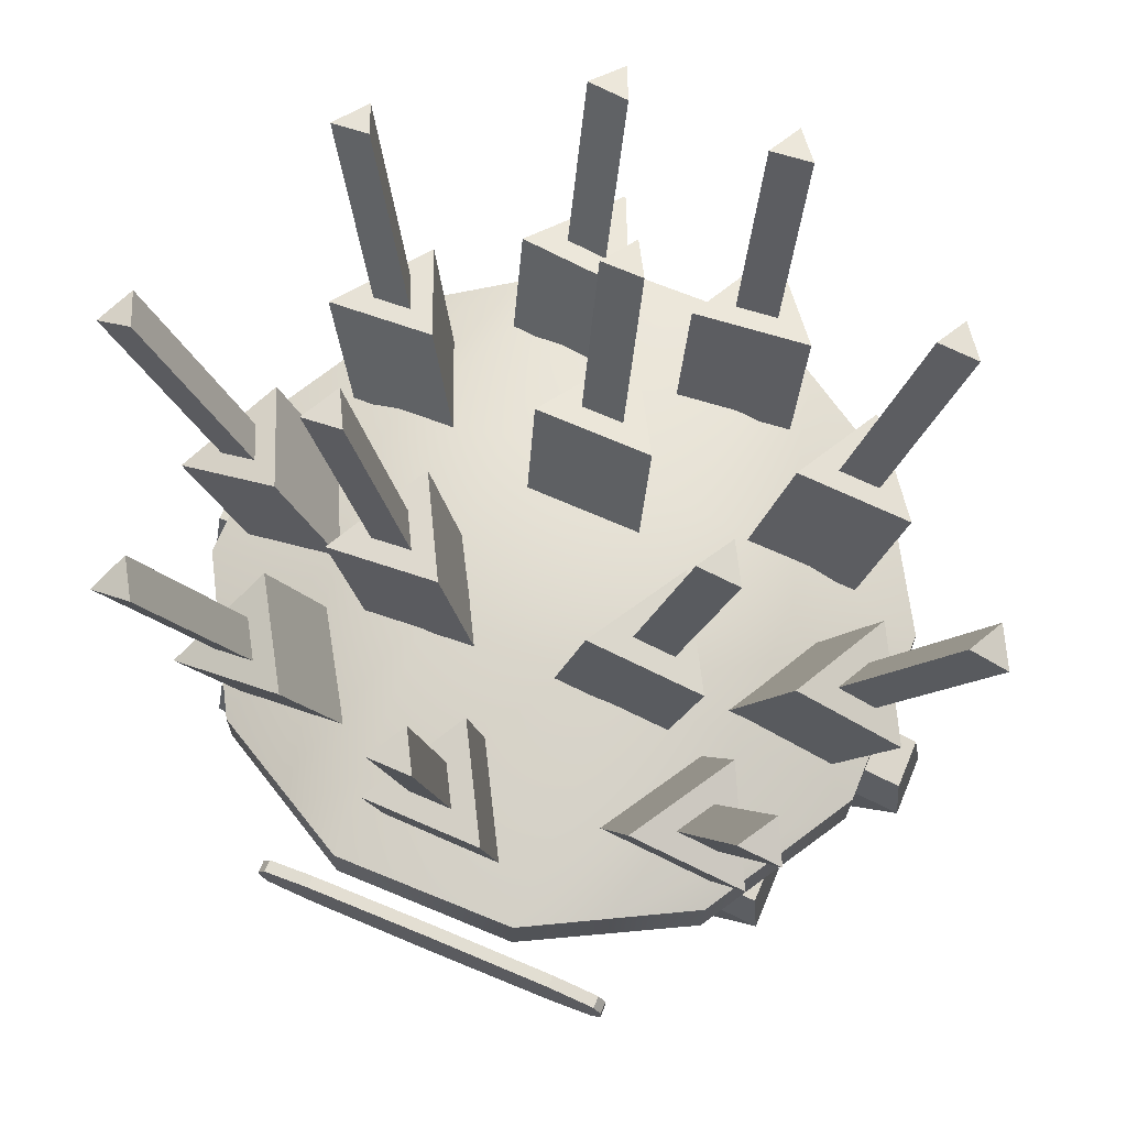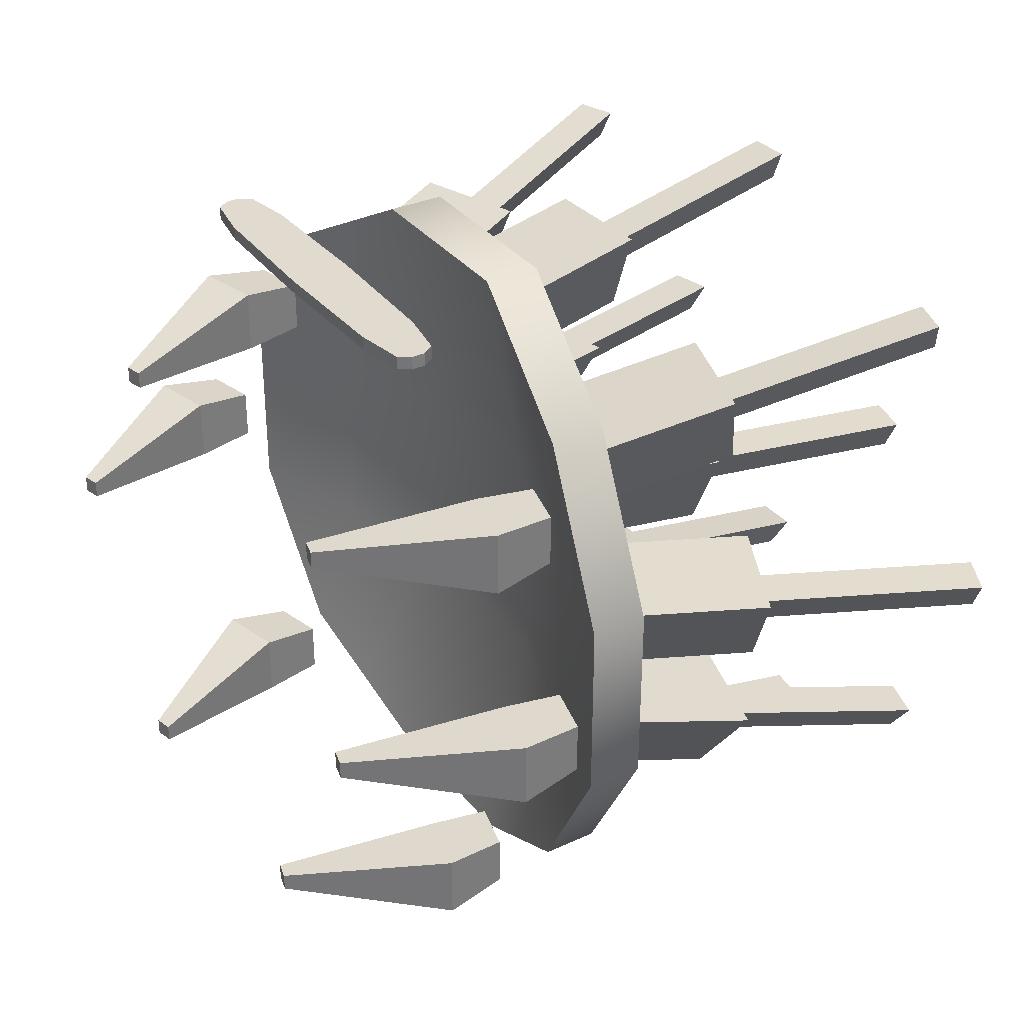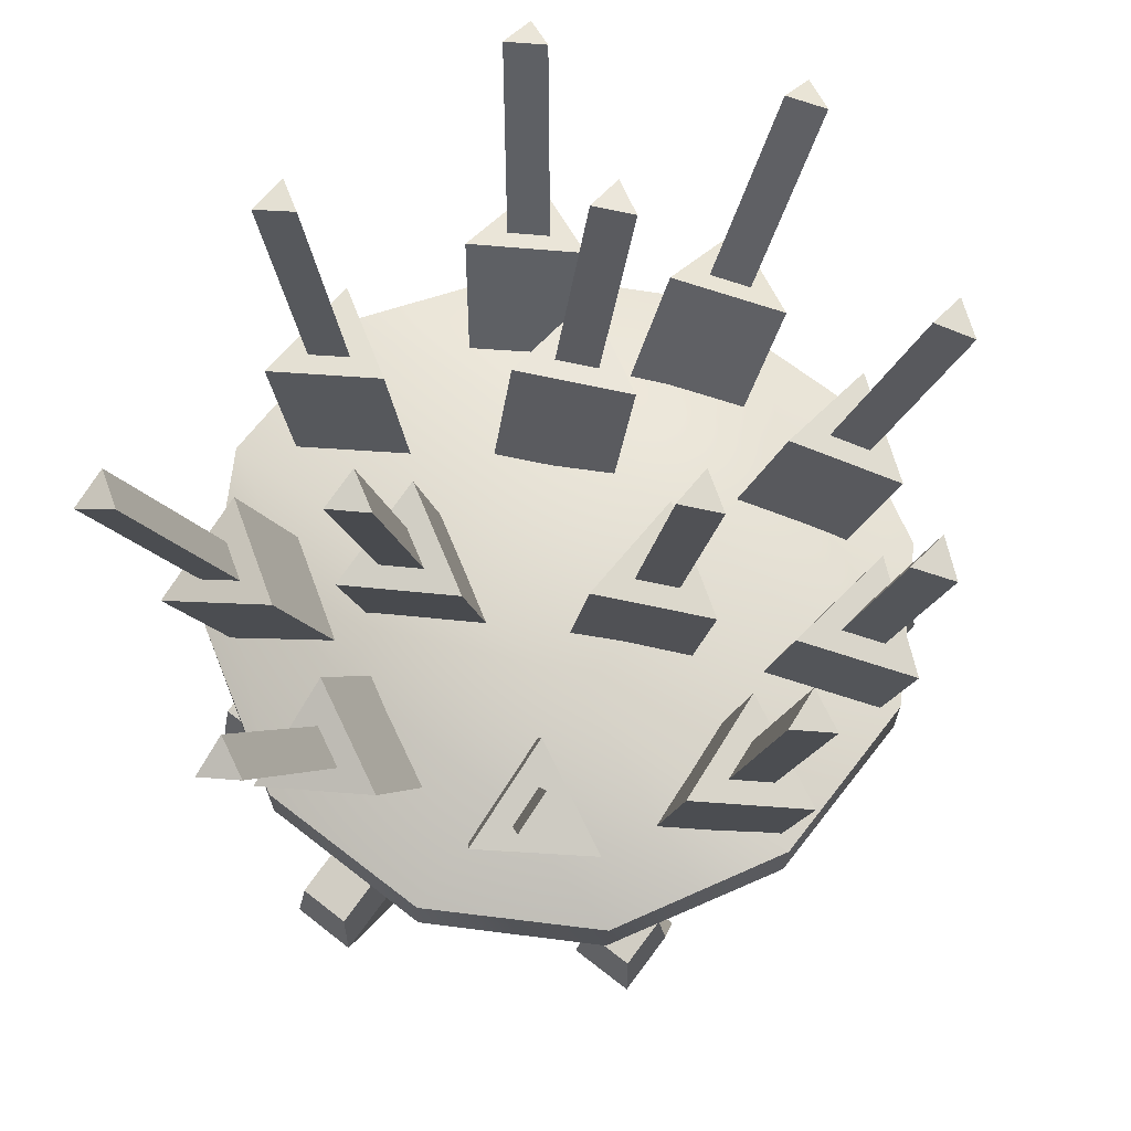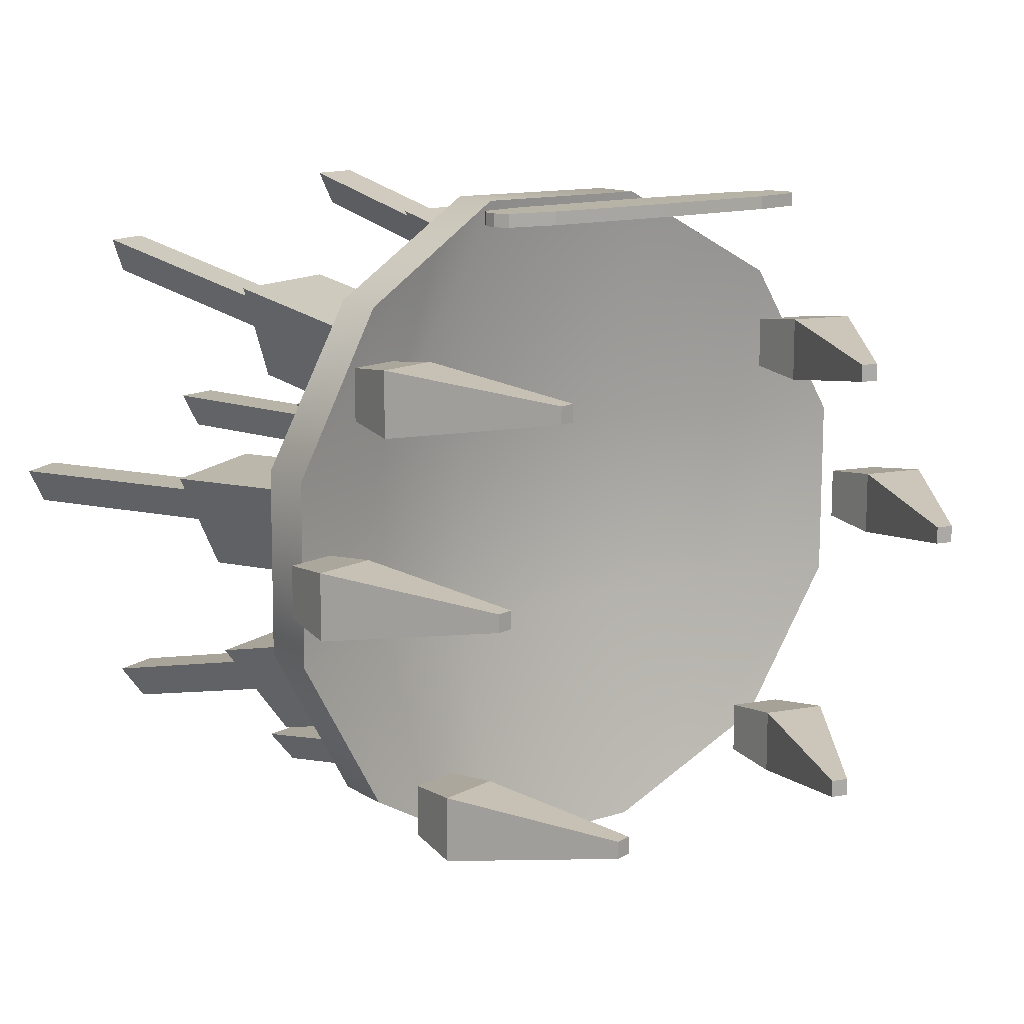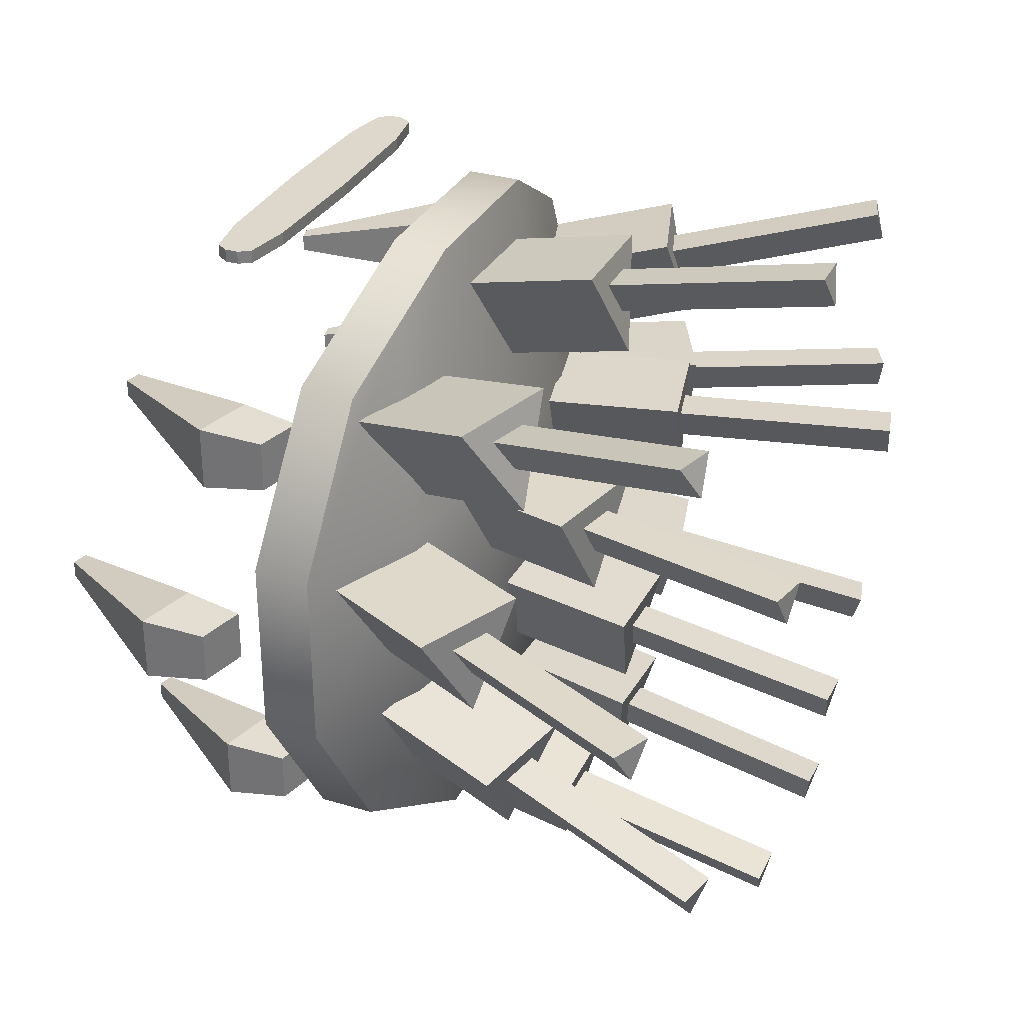
<metadata>
{"format":"obj","ext":"obj","renderer":"f3d","projection":"perspective","resolution":1024,"background":"white","views":[{"elev":67.7,"azim":22.8,"up":"+Y"},{"elev":33.4,"azim":57.9,"up":"+Z"},{"elev":67.5,"azim":128.2,"up":"+Y"},{"elev":12.8,"azim":-36.7,"up":"+Z"},{"elev":31.3,"azim":113.1,"up":"+Z"}]}
</metadata>
<code>
o Cube.136
v -1.063 2.115 1.325
v -1.058 2.329 1.33
v -1.067 2.115 -0.6158
v -1.072 2.329 -0.6108
v 0.8783 2.115 1.322
v 0.8833 2.329 1.316
v 0.8744 2.115 -0.6197
v 0.8694 2.329 -0.6247
v 0.2584 2.217 -0.9738
v -0.4522 2.217 -0.9723
v -0.459 2.431 -0.9704
v 0.2515 2.431 -0.9756
v -0.4468 2.217 1.679
v 0.2637 2.217 1.678
v 0.2705 2.431 1.676
v -0.44 2.431 1.681
v -1.421 2.072 0.00027
v -1.419 2.073 0.7108
v -1.418 2.291 0.7176
v -1.423 2.29 0.007116
v 1.232 2.072 0.7054
v 1.231 2.073 -0.005096
v 1.229 2.291 -0.01192
v 1.234 2.29 0.6986
v 0.2955 2.625 -0.03684
v 0.2955 2.625 0.7426
v -0.4839 2.625 -0.03684
v -0.4839 2.625 0.7426
v -0.4839 2.37 -0.03684
v -0.4839 2.37 0.7426
v 0.2955 2.37 -0.03684
v 0.2955 2.37 0.7426
v 0.5604 2.38 -0.8001
v 0.571 2.166 1.5
v 0.5664 2.166 -0.7967
v 0.5769 2.38 1.496
v 0.7623 2.517 -0.02438
v 0.7648 2.517 0.7206
v 0.7632 2.239 -0.02097
v 0.7639 2.239 0.724
v -0.7595 2.166 -0.7941
v -0.7489 2.38 1.506
v -0.7654 2.38 -0.7906
v -0.7549 2.166 1.502
v -0.9524 2.239 -0.01828
v -0.9517 2.239 0.7267
v -0.9533 2.517 -0.01486
v -0.9507 2.517 0.7301
f 17 20 4 3
f 35 33 8 7
f 21 24 6 5
f 44 42 2 1
f 40 21 5 34
f 48 19 2 42
f 38 26 15 36
f 26 28 16 15
f 46 30 13 44
f 30 32 14 13
f 34 36 15 14
f 14 15 16 13
f 41 43 11 10
f 10 11 12 9
f 10 9 31 29
f 29 31 32 30
f 41 10 29 45
f 45 29 30 46
f 12 11 27 25
f 25 27 28 26
f 33 12 25 37
f 37 25 26 38
f 43 4 20 47
f 47 20 19 48
f 35 7 22 39
f 39 22 21 40
f 7 8 23 22
f 22 23 24 21
f 1 2 19 18
f 18 19 20 17
f 31 39 40 32
f 9 35 39 31
f 23 37 38 24
f 8 33 37 23
f 5 6 36 34
f 24 38 36 6
f 32 40 34 14
f 9 12 33 35
f 27 47 48 28
f 11 43 47 27
f 17 45 46 18
f 3 41 45 17
f 3 4 43 41
f 18 46 44 1
f 28 48 42 16
f 13 16 42 44
o Cylinder.028
v -0.09424 1.823 1.646
v -0.09424 1.823 1.696
v 0.4129 1.811 1.646
v 0.4129 1.811 1.696
v 0.6025 1.78 1.646
v 0.6025 1.78 1.696
v 0.6326 1.734 1.646
v 0.6326 1.734 1.696
v 0.6326 1.683 1.646
v 0.6326 1.683 1.696
v 0.6025 1.637 1.646
v 0.6025 1.637 1.696
v 0.4129 1.606 1.646
v 0.4129 1.606 1.696
v -0.09424 1.594 1.646
v -0.09424 1.594 1.696
v -0.6013 1.606 1.646
v -0.6013 1.606 1.696
v -0.791 1.637 1.646
v -0.791 1.637 1.696
v -0.8211 1.683 1.646
v -0.8211 1.683 1.696
v -0.8211 1.734 1.646
v -0.8211 1.734 1.696
v -0.791 1.78 1.646
v -0.791 1.78 1.696
v -0.6013 1.811 1.646
v -0.6013 1.811 1.696
f 49 50 52 51
f 51 52 54 53
f 53 54 56 55
f 55 56 58 57
f 57 58 60 59
f 59 60 62 61
f 61 62 64 63
f 63 64 66 65
f 65 66 68 67
f 67 68 70 69
f 69 70 72 71
f 71 72 74 73
f 52 50 76 74 72 70 68 66 64 62 60 58 56 54
f 73 74 76 75
f 75 76 50 49
f 49 51 53 55 57 59 61 63 65 67 69 71 73 75
o Cylinder.024
v 0.6588 2.494 0.826
v 0.8055 2.948 1.117
v 0.8584 2.334 1.21
v 0.8766 2.891 1.254
v 0.4182 2.47 1.218
v 0.7198 2.94 1.257
v 1.014 2.827 1.334
v 0.8143 2.987 0.9507
v 0.5737 2.964 1.343
v 1.129 3.692 1.456
v 1.058 3.749 1.32
v 0.9722 3.741 1.46
v -0.8473 2.494 0.826
v -0.994 2.948 1.117
v -1.047 2.334 1.21
v -1.065 2.891 1.254
v -0.6067 2.47 1.218
v -0.9082 2.94 1.257
v -1.202 2.827 1.334
v -1.003 2.987 0.9507
v -0.7622 2.964 1.343
v -1.318 3.692 1.456
v -1.246 3.749 1.32
v -1.161 3.741 1.46
f 77 84 83 79
f 79 83 85 81
f 78 82 88 87
f 81 85 84 77
f 77 79 81
f 78 80 83 84
f 80 82 85 83
f 82 78 84 85
f 86 87 88
f 82 80 86 88
f 80 78 87 86
f 89 91 95 96
f 91 93 97 95
f 90 99 100 94
f 93 89 96 97
f 89 93 91
f 90 96 95 92
f 92 95 97 94
f 94 97 96 90
f 98 100 99
f 94 100 98 92
f 92 98 99 90
o Cylinder.023
v 0.8824 2.429 0.2268
v 1.12 2.905 0.3974
v 1.103 2.322 0.6171
v 1.199 2.867 0.5365
v 0.6888 2.523 0.6342
v 1.051 2.938 0.5426
v 1.335 2.801 0.6165
v 1.115 2.907 0.2262
v 0.921 3.002 0.6337
v 1.576 3.644 0.5356
v 1.498 3.682 0.3965
v 1.429 3.716 0.5417
v -1.071 2.429 0.2268
v -1.309 2.905 0.3974
v -1.292 2.322 0.6171
v -1.388 2.867 0.5365
v -0.8773 2.523 0.6342
v -1.24 2.938 0.5426
v -1.524 2.801 0.6165
v -1.303 2.907 0.2262
v -1.109 3.002 0.6337
v -1.765 3.644 0.5356
v -1.686 3.682 0.3965
v -1.617 3.716 0.5417
f 101 108 107 103
f 103 107 109 105
f 102 106 112 111
f 105 109 108 101
f 101 103 105
f 102 104 107 108
f 104 106 109 107
f 106 102 108 109
f 110 111 112
f 106 104 110 112
f 104 102 111 110
f 113 115 119 120
f 115 117 121 119
f 114 123 124 118
f 117 113 120 121
f 113 117 115
f 114 120 119 116
f 116 119 121 118
f 118 121 120 114
f 122 124 123
f 118 124 122 116
f 116 122 123 114
o Cylinder.025
v 0.6858 2.414 -0.4108
v 0.8255 2.953 -0.3648
v 0.954 2.439 -0.03676
v 0.921 2.962 -0.2315
v 0.508 2.552 -0.008754
v 0.7621 3.003 -0.2215
v 1.074 2.944 -0.1573
v 0.8061 2.918 -0.5313
v 0.6283 3.057 -0.1293
v 1.116 3.781 -0.4272
v 1.021 3.772 -0.5605
v 0.9574 3.822 -0.4172
v -0.8743 2.414 -0.4108
v -1.014 2.953 -0.3648
v -1.142 2.439 -0.03676
v -1.11 2.962 -0.2315
v -0.6965 2.552 -0.008754
v -0.9506 3.003 -0.2215
v -1.263 2.944 -0.1573
v -0.9946 2.918 -0.5313
v -0.8167 3.057 -0.1293
v -1.305 3.781 -0.4272
v -1.209 3.772 -0.5605
v -1.146 3.822 -0.4172
f 125 132 131 127
f 127 131 133 129
f 126 130 136 135
f 129 133 132 125
f 125 127 129
f 126 128 131 132
f 128 130 133 131
f 130 126 132 133
f 134 135 136
f 130 128 134 136
f 128 126 135 134
f 137 139 143 144
f 139 141 145 143
f 138 147 148 142
f 141 137 144 145
f 137 141 139
f 138 144 143 140
f 140 143 145 142
f 142 145 144 138
f 146 148 147
f 142 148 146 140
f 140 146 147 138
o Cylinder.026
v 0.2155 2.416 -0.9093
v 0.2347 2.972 -0.8507
v 0.4895 2.492 -0.5464
v 0.3324 2.999 -0.7214
v 0.03148 2.502 -0.4955
v 0.1691 3.003 -0.7032
v 0.4894 3.013 -0.6544
v 0.2154 2.938 -1.017
v 0.03139 3.023 -0.6035
v 0.3322 3.845 -0.8967
v 0.2346 3.818 -1.026
v 0.169 3.849 -0.8786
v -0.404 2.416 -0.9093
v -0.4232 2.972 -0.8507
v -0.6779 2.492 -0.5464
v -0.5208 2.999 -0.7214
v -0.22 2.502 -0.4955
v -0.3576 3.003 -0.7032
v -0.6778 3.013 -0.6544
v -0.4039 2.938 -1.017
v -0.2199 3.023 -0.6035
v -0.5207 3.845 -0.8967
v -0.423 3.818 -1.026
v -0.3574 3.849 -0.8786
f 149 156 155 151
f 151 155 157 153
f 150 154 160 159
f 153 157 156 149
f 149 151 153
f 150 152 155 156
f 152 154 157 155
f 154 150 156 157
f 158 159 160
f 154 152 158 160
f 152 150 159 158
f 161 163 167 168
f 163 165 169 167
f 162 171 172 166
f 165 161 168 169
f 161 165 163
f 162 168 167 164
f 164 167 169 166
f 166 169 168 162
f 170 172 171
f 166 172 170 164
f 164 170 171 162
o Cylinder.027
v -0.09056 2.527 1.082
v -0.107 3.013 1.358
v 0.133 2.451 1.478
v -0.02733 2.986 1.499
v -0.3277 2.441 1.468
v -0.1915 2.982 1.495
v 0.1195 2.972 1.586
v -0.1041 3.048 1.19
v -0.3412 2.962 1.576
v -0.04934 3.832 1.674
v -0.129 3.859 1.533
v -0.2136 3.828 1.67
f 173 180 179 175
f 175 179 181 177
f 174 178 184 183
f 177 181 180 173
f 173 175 177
f 174 176 179 180
f 176 178 181 179
f 178 174 180 181
f 182 183 184
f 178 176 182 184
f 176 174 183 182
o Cylinder.029
v 0.2869 2.599 0.4033
v 0.409 3.117 0.5746
v 0.5155 2.546 0.7999
v 0.4905 3.098 0.716
v 0.06655 2.65 0.8049
v 0.3304 3.135 0.7177
v 0.6358 3.064 0.8
v 0.4072 3.118 0.4033
v 0.1869 3.169 0.805
v 0.6859 3.94 0.7161
v 0.6044 3.959 0.5747
v 0.5258 3.977 0.7179
v -0.4753 2.599 0.4033
v -0.5974 3.117 0.5746
v -0.704 2.546 0.7999
v -0.6789 3.098 0.716
v -0.255 2.65 0.8049
v -0.5189 3.135 0.7177
v -0.8243 3.064 0.8
v -0.5957 3.118 0.4033
v -0.3754 3.169 0.805
v -0.8743 3.94 0.7161
v -0.7928 3.959 0.5747
v -0.7143 3.977 0.7179
f 185 192 191 187
f 187 191 193 189
f 186 190 196 195
f 189 193 192 185
f 185 187 189
f 186 188 191 192
f 188 190 193 191
f 190 186 192 193
f 194 195 196
f 190 188 194 196
f 188 186 195 194
f 197 199 203 204
f 199 201 205 203
f 198 207 208 202
f 201 197 204 205
f 197 201 199
f 198 204 203 200
f 200 203 205 202
f 202 205 204 198
f 206 208 207
f 202 208 206 200
f 200 206 207 198
o Cylinder.030
v -0.09154 2.555 -0.2607
v -0.09499 3.108 -0.1788
v 0.131 2.621 0.1375
v -0.01565 3.131 -0.03692
v -0.3298 2.619 0.1286
v -0.1799 3.131 -0.0401
v 0.131 3.146 0.0504
v -0.09163 3.08 -0.3478
v -0.3299 3.144 0.0415
v -0.01581 3.984 -0.1783
v -0.09514 3.96 -0.3202
v -0.1801 3.983 -0.1815
f 209 216 215 211
f 211 215 217 213
f 210 214 220 219
f 213 217 216 209
f 209 211 213
f 210 212 215 216
f 212 214 217 215
f 214 210 216 217
f 218 219 220
f 214 212 218 220
f 212 210 219 218
o Cube.137
v -1.218 1.119 0.3861
v -1.564 1.91 0.4518
v -1.218 1.119 0.3196
v -1.564 1.91 0.2539
v -1.153 1.135 0.3861
v -1.372 1.957 0.4518
v -1.153 1.135 0.3196
v -1.372 1.957 0.2539
v -1.596 1.668 0.4779
v -1.596 1.668 0.2278
v -1.353 1.728 0.2278
v -1.353 1.728 0.4779
v 1.029 1.119 0.3861
v 1.376 1.91 0.4518
v 1.029 1.119 0.3196
v 1.376 1.91 0.2539
v 0.9649 1.135 0.3861
v 1.184 1.957 0.4518
v 0.9649 1.135 0.3196
v 1.184 1.957 0.2539
v 1.407 1.668 0.4779
v 1.407 1.668 0.2278
v 1.165 1.728 0.2278
v 1.165 1.728 0.4779
f 229 222 224 230
f 230 224 228 231
f 231 228 226 232
f 232 226 222 229
f 223 227 225 221
f 228 224 222 226
f 225 232 229 221
f 227 231 232 225
f 223 230 231 227
f 221 229 230 223
f 241 242 236 234
f 242 243 240 236
f 243 244 238 240
f 244 241 234 238
f 235 233 237 239
f 240 238 234 236
f 237 233 241 244
f 239 237 244 243
f 235 239 243 242
f 233 235 242 241
o Cube.138
v -0.6777 1.119 -0.5649
v -1.024 1.91 -0.4992
v -0.6777 1.119 -0.6313
v -1.024 1.91 -0.697
v -0.6132 1.135 -0.5649
v -0.8321 1.957 -0.4992
v -0.6132 1.135 -0.6313
v -0.8321 1.957 -0.697
v -1.056 1.668 -0.473
v -1.056 1.668 -0.7232
v -0.8129 1.728 -0.7232
v -0.8129 1.728 -0.473
v 0.4893 1.119 -0.5649
v 0.8358 1.91 -0.4992
v 0.4893 1.119 -0.6313
v 0.8358 1.91 -0.697
v 0.4247 1.135 -0.5649
v 0.6436 1.957 -0.4992
v 0.4247 1.135 -0.6313
v 0.6436 1.957 -0.697
v 0.8673 1.668 -0.473
v 0.8673 1.668 -0.7232
v 0.6244 1.728 -0.7232
v 0.6244 1.728 -0.473
f 253 246 248 254
f 254 248 252 255
f 255 252 250 256
f 256 250 246 253
f 247 251 249 245
f 252 248 246 250
f 249 256 253 245
f 251 255 256 249
f 247 254 255 251
f 245 253 254 247
f 265 266 260 258
f 266 267 264 260
f 267 268 262 264
f 268 265 258 262
f 259 257 261 263
f 264 262 258 260
f 261 257 265 268
f 263 261 268 267
f 259 263 267 266
f 257 259 266 265
o Cube.139
v -0.8697 1.221 1.061
v -1.216 2.012 1.127
v -0.8697 1.221 0.9949
v -1.216 2.012 0.9292
v -0.8052 1.237 1.061
v -1.024 2.059 1.127
v -0.8052 1.237 0.9949
v -1.024 2.059 0.9292
v -1.248 1.77 1.153
v -1.248 1.77 0.9031
v -1.005 1.83 0.9031
v -1.005 1.83 1.153
v 0.6813 1.221 1.061
v 1.028 2.012 1.127
v 0.6813 1.221 0.9949
v 1.028 2.012 0.9292
v 0.6167 1.237 1.061
v 0.8357 2.059 1.127
v 0.6167 1.237 0.9949
v 0.8357 2.059 0.9292
v 1.059 1.77 1.153
v 1.059 1.77 0.9031
v 0.8164 1.83 0.9031
v 0.8164 1.83 1.153
f 277 270 272 278
f 278 272 276 279
f 279 276 274 280
f 280 274 270 277
f 271 275 273 269
f 276 272 270 274
f 273 280 277 269
f 275 279 280 273
f 271 278 279 275
f 269 277 278 271
f 289 290 284 282
f 290 291 288 284
f 291 292 286 288
f 292 289 282 286
f 283 281 285 287
f 288 286 282 284
f 285 281 289 292
f 287 285 292 291
f 283 287 291 290
f 281 283 290 289

</code>
